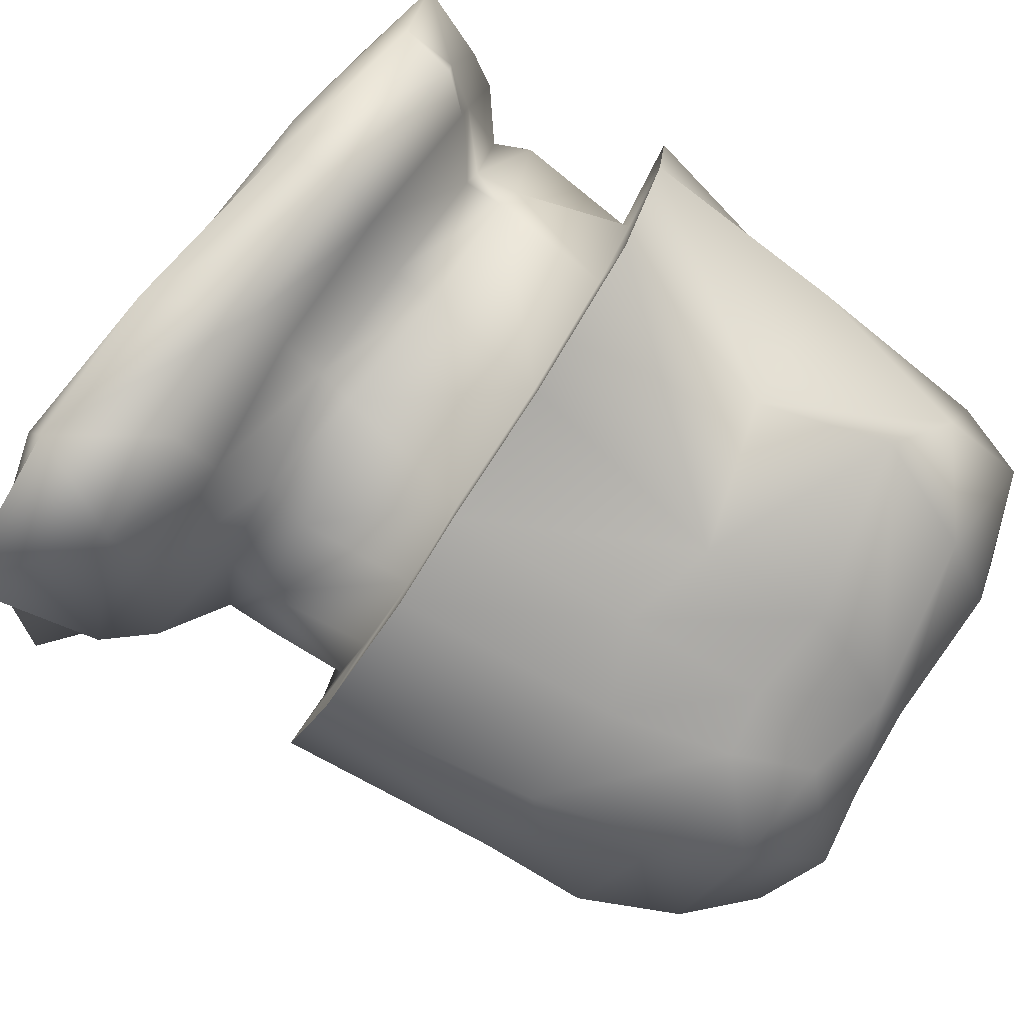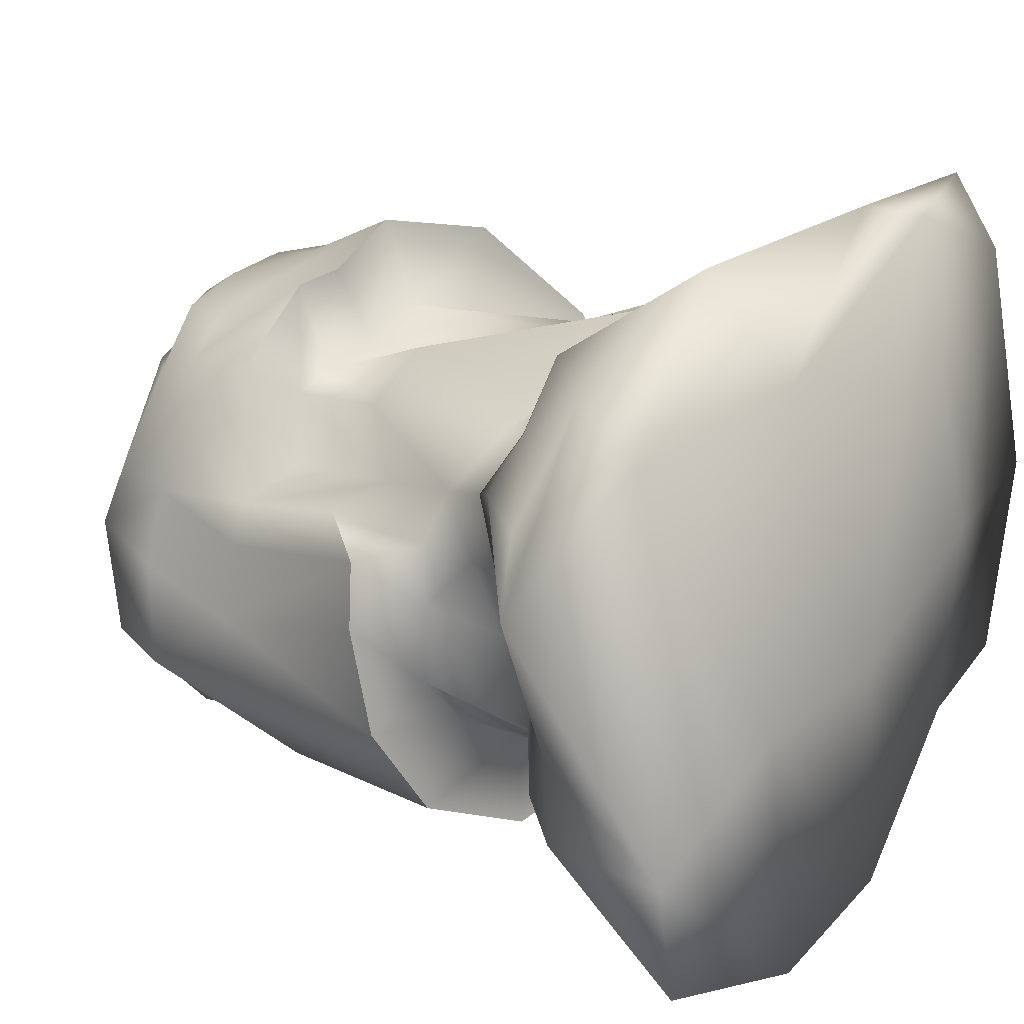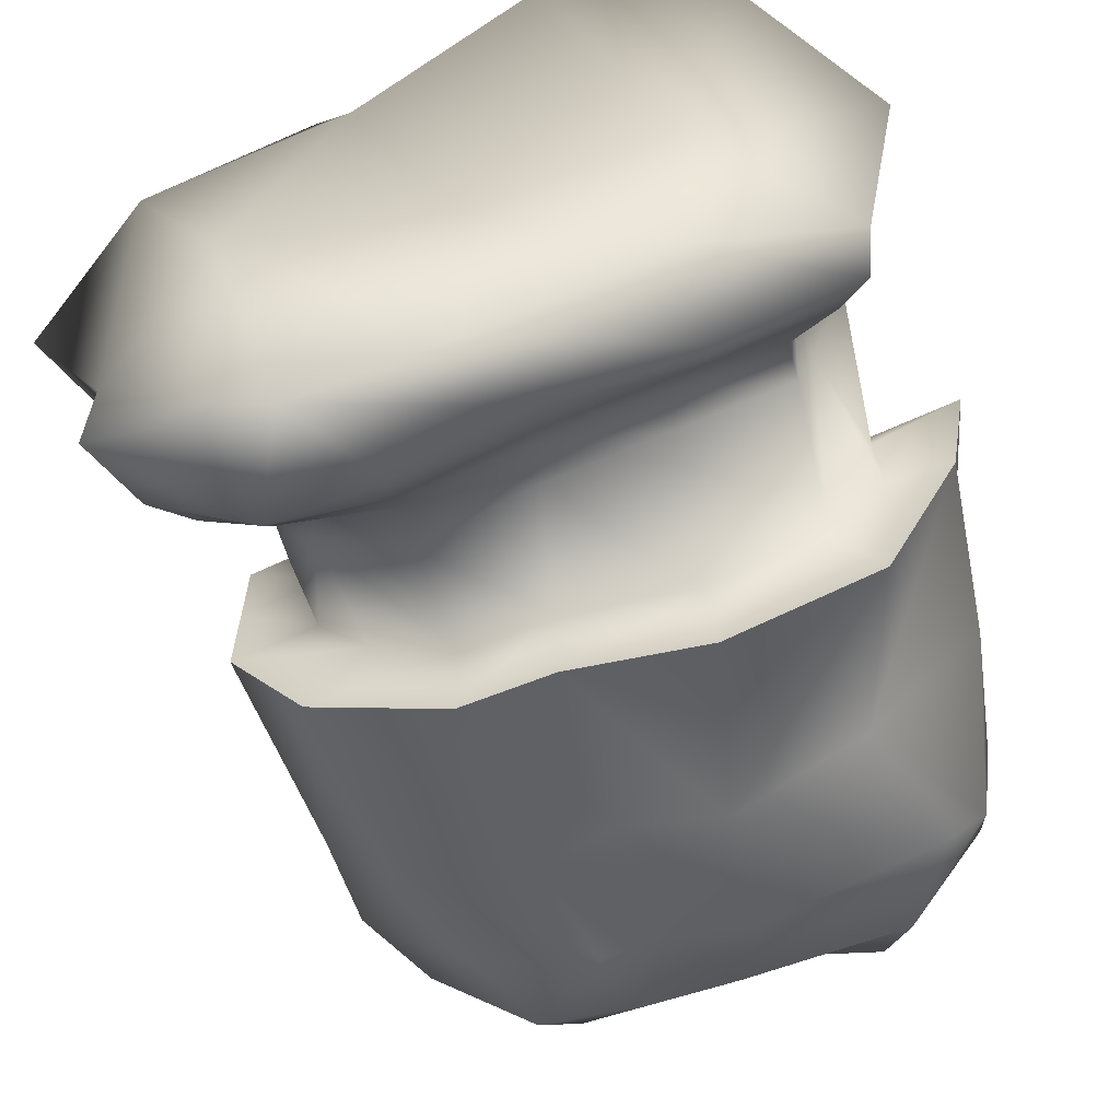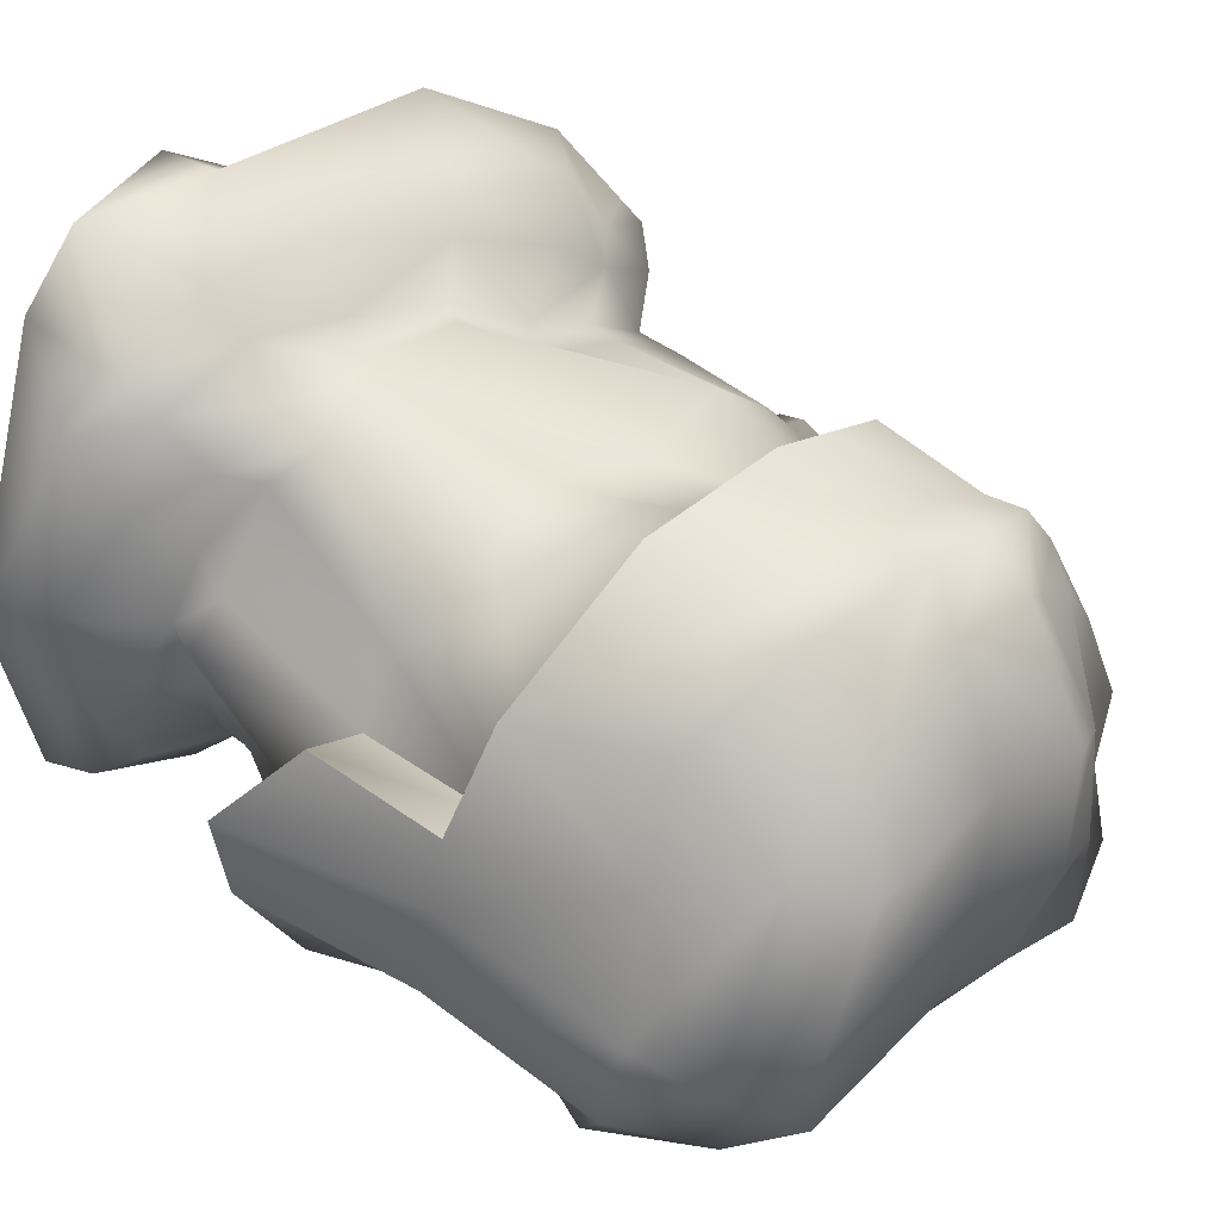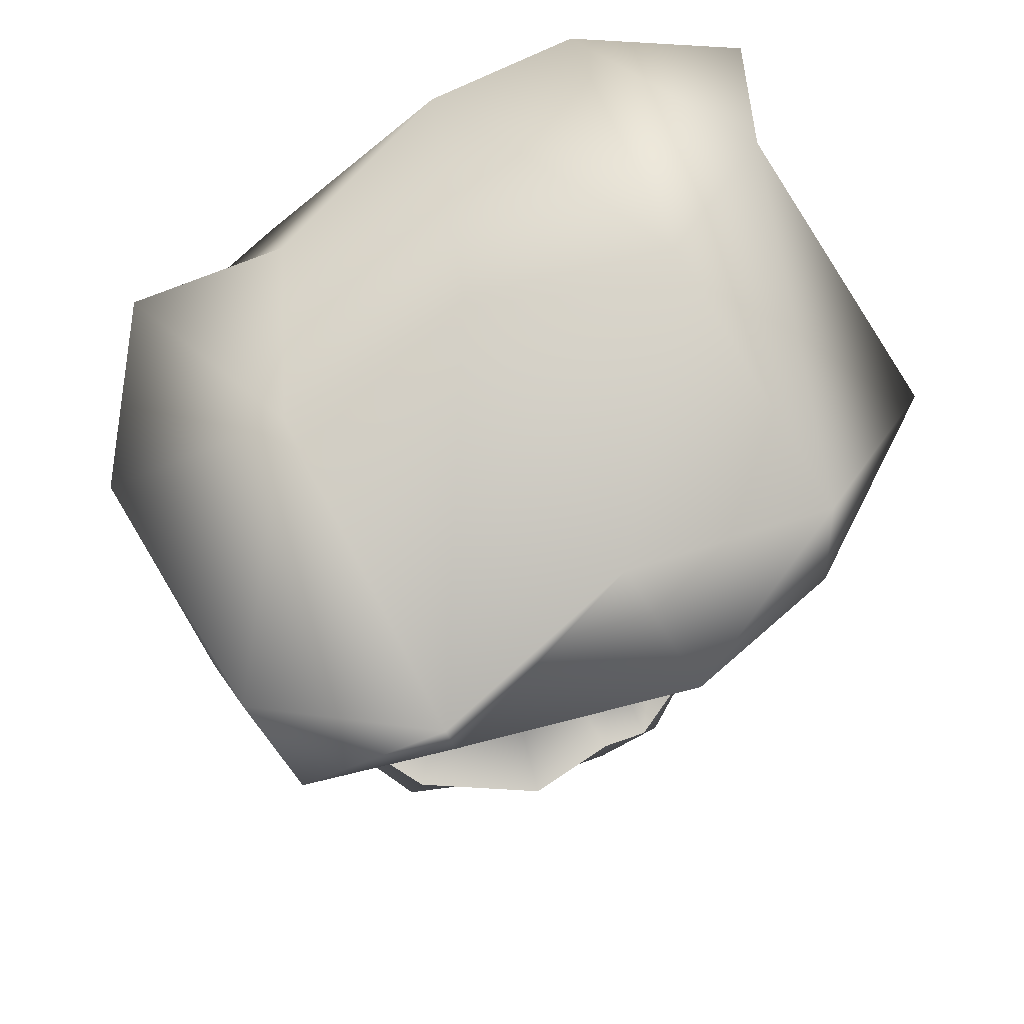
<metadata>
{"format":"obj","ext":"obj","renderer":"f3d","projection":"perspective","resolution":1024,"background":"white","views":[{"elev":-77.5,"azim":-122.7,"up":"+Z"},{"elev":13.9,"azim":131.5,"up":"+Z"},{"elev":-55.4,"azim":-163.9,"up":"+Z"},{"elev":42.6,"azim":-47.3,"up":"+Z"},{"elev":72.6,"azim":-6.8,"up":"+Y"}]}
</metadata>
<code>
g RM_Psurf90
v 235.5 -12.63 -41.22
v 154.5 -67.36 -54.15
v 152.4 -63.51 -181.3
v 245.5 -30.71 -151.7
v 150.1 1038 -432.1
v 237.5 1068 -117.7
v 367 1015 -271
v 363.1 1030 -397
v 70.69 146.6 -309.3
v 108.4 295 -302.6
v 249.9 316.9 -298.6
v 214.7 141 -276.4
v -410.7 73.61 -7.974
v -418 320.8 7.366
v -441.1 327.1 -95.23
v -397.5 121 -172.4
v 42.54 147.1 324.3
v 17.39 263.5 374.8
v -150.8 287.7 349.4
v -169.2 154 333.1
v 327.5 153.5 44.51
v 310.6 270.8 -12.59
v 310.9 290.5 45.95
v 289.2 149.6 122
v 214.7 141 -276.4
v 364.7 171.5 -176.1
v 315.7 48.56 -166.6
v -284.5 54.83 -264.2
v -345.8 195.8 -293.1
v 257 144.9 207.5
v 272.1 99.09 188.9
v -161.2 96.58 316.9
v -272.6 143.5 238.5
v 210.1 911.8 -438.2
v 377.3 859.5 -252.9
v -424.5 866.5 -47.01
v -437.7 932.5 -183.2
v -423.4 864.8 -167.3
v 427.1 813.2 161.2
v 470.6 886.8 136.8
v 343.9 792.6 210.8
v -199.2 844.1 400.5
v -281.1 954.7 464.5
v -314.1 854.6 328.1
v 341.4 138 -57.94
v 320.3 28.12 -19.83
v 213 147.8 258.9
v 216.1 96.19 265.9
v -161.2 96.58 316.9
v -244.9 15.61 131.9
v -128 150.6 -310
v -68.65 10.04 -243.6
v 76.71 911.2 -409.3
v -444.6 848.7 100.1
v -483.5 939.3 61.95
v -51.18 842.8 380.6
v -96.74 944.9 440.3
v 429.9 857.9 -25.4
v 527.5 921.9 55.89
v -298.3 351.2 -262.5
v 342.5 800.8 -214.4
v 231.4 847.6 -338.1
v -328 316.2 210.7
v 272 257.6 208.3
v -371.6 587.2 -291.1
v -181.3 587.2 -355.9
v -123.1 307.3 -301.6
v -317.5 724.9 -102.8
v -317.4 774.6 -104.3
v -186 790.5 -170.8
v -179 736.2 -160.4
v -462.1 588.1 -126
v -328 767.2 -30.95
v -334.8 712.6 -36.99
v 284.6 579.5 -137.7
v 219.7 579.5 -201
v 236.7 719.5 -185.6
v 281.1 684.2 -156.4
v 362.3 309.3 -190.7
v -282.9 519.6 156.2
v -316.7 525.9 47.3
v -310 340.2 50.29
v -271.5 345 168.4
v -266.5 706.1 248.6
v -294.8 755.1 252.7
v -317.7 763.7 151.8
v -340.8 705.8 139.1
v -173.5 466.5 234.2
v -271.5 345 168.4
v -113.2 293.8 236.4
v -173.5 466.5 234.2
v -208.3 673.9 285.8
v -194.5 731.5 305.4
v -294.8 755.1 252.7
v -266.5 706.1 248.6
v 240.5 455.3 184.7
v 169.9 465.1 247.6
v 148.9 287.4 195
v 210.7 294.6 174.1
v 220.4 663.6 181.6
v 228.8 711.4 174.6
v 135 714.7 227
v 95.21 666 229.6
v 275.2 516.5 101.4
v 227.5 307.2 85.74
v 311 647.5 118.2
v 307.4 708.2 120.7
v 384.9 587.2 -179.6
v 393.6 561.2 -51.43
v 345.9 289.6 -103.2
v 362.3 309.3 -190.7
v 278.5 743.4 -161.3
v 275.7 751.2 -70.42
v 276 697 -55.56
v -165.7 579.5 -240
v -311.7 579.5 -191
v -381.5 579.5 -119.4
v 362.3 309.3 -190.7
v 288.1 587.2 -298.5
v 384.9 587.2 -179.6
v -316.7 525.9 47.3
v -282.9 519.6 156.2
v 280.3 579.5 -42.41
v 115.1 15.21 265.3
v 91.22 -81.88 136.4
v 160.7 -51.53 93.25
v 168 35.28 217.1
v -103.9 16.12 268.6
v -217.1 -70.91 149.4
v -14.79 -55.38 135.1
v 20.36 31.63 261.4
v 147.9 155.8 288.1
v 130.2 84.33 297.1
v -161.2 96.58 316.9
v 47.35 85.56 317
v -10.53 159 -304.8
v 36.95 43.92 -290.3
v 174.4 56.41 -298.4
v -33.24 1028 -373.4
v -23.47 1024 -103.8
v -259.4 996.3 19.98
v -241.2 984.4 -212.8
v -77.25 906.2 -331.9
v -258.7 894.6 -278.6
v 144.4 833.1 343.9
v 204.7 941.8 399.5
v -96.74 944.9 440.3
v -51.18 842.8 380.6
v 380.5 905.3 273.9
v 293.1 798.6 295.8
v 147.9 155.8 288.1
v 123.9 278 322.6
v 17.39 263.5 374.8
v 42.54 147.1 324.3
v 183.5 269 307.7
v -3.991 342.8 -318.2
v 108.4 295 -302.6
v -61.58 860.1 -297
v -231.5 848 -232.4
v 97.13 850.7 -346.1
v 144.4 833.1 343.9
v 93.45 790.1 327.4
v 215.8 755.2 269.2
v -207 785.8 360.2
v -84.01 775.3 325.7
v -3.313 587.2 -342.5
v 112 587.2 -365.8
v -34.47 758.9 -239.4
v 3.313 579.5 -223.4
v 113 579.5 -250.2
v 121.1 722.9 -247.1
v 51.18 478.9 220.2
v 71.79 292.1 216.2
v 1.441 299.1 262.1
v -61.02 494.7 245.5
v 12.95 702.1 303.1
v -114.9 699.1 313.7
v 20.36 31.63 261.4
v -14.79 -55.38 135.1
v 42.54 147.1 324.3
v 47.35 85.56 317
v 204.7 941.8 399.5
v 123.9 278 322.6
v -51.18 842.8 380.6
v -84.01 775.3 325.7
v 71.79 292.1 216.2
v 51.18 478.9 220.2
v 12.95 702.1 303.1
v 201 -8.238 71.06
v 219.3 37.42 189.3
v 318.2 68.55 63.12
v -378.9 -13.93 -41.94
v -244.9 15.61 131.9
v -331.2 113.9 119
v -266.9 -58.8 -36.53
v -30.18 -57.68 -5.802
v -237.7 -26.2 -207.6
v -52.69 -45.5 -141.5
v -30.18 -57.68 -5.802
v -266.9 -58.8 -36.53
v -380.9 879.8 286.3
v -341.2 978.4 366.8
v -483.5 939.3 61.95
v -380.9 879.8 286.3
v -105.9 1022 434.8
v -259.4 996.3 19.98
v 390.3 989.6 209.5
v 382.3 859.1 -152.5
v -400.2 324.4 98.24
v -328 316.2 210.7
v -272.6 143.5 238.5
v -420.8 809.1 93.81
v -361.2 823 192.5
v -391.6 820.8 -41.81
v 381.2 799.6 0.03187
v 342.2 805.1 -113.7
v 380 759 143.9
v -482.3 587.2 -0.1976
v -415.8 500.7 113.7
v -381.2 721.3 80.85
v -373.2 579.5 -36.32
v 389.4 561.2 31.33
v 356.5 498.3 76.72
v 305.7 680.8 36.21
v 286.4 579.5 35
v 81.63 -85.77 -33.22
v 55.42 -47.24 -174.9
v 128.4 1006 262.6
v -105.9 1022 434.8
v 128.4 1006 262.6
v -23.47 1024 -103.8
v -105.9 1022 434.8
v 128.4 1006 262.6
v -105.9 1022 434.8
v 213 780.3 -226.2
v 99.15 783.9 -260.2
v -385.5 824.1 -140.9
v -319.4 804.6 310.6
v -319.4 804.6 310.6
v 295.2 750.2 199.1
v -362.4 765 82.59
v -91.81 738.6 291.6
v 305.8 741.5 21.68
v -43.93 805 -236.9
v 44.13 746.8 287
v 44.13 746.8 287
v 12.95 702.1 303.1
v 95.21 666 229.6
v 135 714.7 227
v 44.13 746.8 287
v 93.45 790.1 327.4
v -84.01 775.3 325.7
v -266.9 -58.8 -36.53
v -217.1 -70.91 149.4
v -244.9 15.61 131.9
v -103.9 16.12 268.6
v 227.5 307.2 85.74
v 310.9 290.5 45.95
v 356.5 498.3 76.72
v 210.7 294.6 174.1
v 272 257.6 208.3
v 148.9 287.4 195
v 183.5 269 307.7
v 71.79 292.1 216.2
v 123.9 278 322.6
v 71.79 292.1 216.2
v 1.441 299.1 262.1
v 17.39 263.5 374.8
v 123.9 278 322.6
v 1.441 299.1 262.1
v -113.2 293.8 236.4
v -150.8 287.7 349.4
v 17.39 263.5 374.8
v -271.5 345 168.4
v -328 316.2 210.7
v -271.5 345 168.4
v -310 340.2 50.29
v -400.2 324.4 98.24
v -328 316.2 210.7
v -310 340.2 50.29
v -316.7 525.9 47.3
v -415.8 500.7 113.7
v -400.2 324.4 98.24
v -373.2 579.5 -36.32
v -482.3 587.2 -0.1976
v -415.8 500.7 113.7
v -462.1 588.1 -126
v -311.7 579.5 -191
v -371.6 587.2 -291.1
v -165.7 579.5 -240
v -181.3 587.2 -355.9
v -371.6 587.2 -291.1
v -3.313 587.2 -342.5
v -181.3 587.2 -355.9
v 112 587.2 -365.8
v 288.1 587.2 -298.5
v 284.6 579.5 -137.7
v 384.9 587.2 -179.6
v 393.6 561.2 -51.43
v 389.4 561.2 31.33
v -217.1 -70.91 149.4
f 229 230 231
f 294 115 293
f 169 293 115
f 293 169 295
f 170 295 169
f 295 170 296
f 76 296 170
f 296 76 298
f 297 298 76
f 298 297 299
f 123 299 297
f 299 123 300
f 225 300 123
f 300 225 259
f 104 259 225
f 259 104 258
f 257 258 104
f 258 257 261
f 260 261 257
f 75 76 77
f 170 77 76
f 77 170 171
f 169 171 170
f 171 169 168
f 115 168 169
f 168 115 71
f 77 78 75
f 123 75 78
f 77 112 78
f 112 77 235
f 171 235 77
f 235 171 236
f 168 236 171
f 236 168 244
f 71 244 168
f 244 160 236
f 62 236 160
f 236 62 235
f 61 235 62
f 235 61 112
f 62 35 61
f 35 62 34
f 160 34 62
f 34 8 35
f 5 34 53
f 160 53 34
f 53 160 158
f 244 158 160
f 158 244 70
f 71 70 244
f 70 71 68
f 115 68 71
f 68 115 116
f 5 53 143
f 158 143 53
f 143 158 159
f 70 159 158
f 159 70 69
f 70 68 69
f 73 69 68
f 69 73 214
f 241 214 73
f 214 241 212
f 87 241 220
f 73 220 241
f 220 73 74
f 68 74 73
f 74 68 116
f 116 117 74
f 221 74 117
f 74 221 220
f 121 220 221
f 220 121 87
f 7 207 59
f 207 7 6
f 5 6 7
f 6 5 139
f 143 139 5
f 139 143 144
f 159 144 143
f 144 159 237
f 69 237 159
f 237 69 214
f 39 58 59
f 208 59 58
f 59 208 7
f 215 39 217
f 39 215 58
f 216 58 215
f 58 216 208
f 6 228 207
f 228 6 140
f 139 140 6
f 140 139 142
f 144 142 139
f 142 144 38
f 237 38 144
f 38 237 36
f 214 36 237
f 36 214 54
f 212 54 214
f 54 212 213
f 241 213 212
f 213 241 86
f 87 86 241
f 86 87 84
f 121 84 87
f 84 121 80
f 36 37 38
f 142 38 37
f 55 36 54
f 36 55 37
f 141 37 55
f 37 141 142
f 140 142 141
f 213 204 54
f 55 54 204
f 140 141 232
f 213 238 204
f 238 213 85
f 86 85 213
f 85 86 84
f 81 82 80
f 83 80 82
f 80 83 88
f 286 81 285
f 284 285 81
f 285 284 287
f 117 287 284
f 287 117 289
f 288 289 117
f 261 260 263
f 262 263 260
f 263 262 265
f 264 265 262
f 98 99 96
f 104 96 99
f 96 104 106
f 225 106 104
f 106 225 224
f 123 224 225
f 224 123 114
f 78 114 123
f 114 78 113
f 112 113 78
f 113 112 216
f 61 216 112
f 216 61 208
f 35 208 61
f 208 35 7
f 8 7 35
f 7 8 5
f 34 5 8
f 224 114 243
f 113 243 114
f 243 113 215
f 216 215 113
f 106 224 107
f 243 107 224
f 107 243 217
f 215 217 243
f 228 182 207
f 149 207 182
f 207 149 59
f 40 59 149
f 59 40 39
f 41 39 40
f 39 41 217
f 240 217 41
f 217 240 107
f 101 107 240
f 107 101 106
f 100 106 101
f 106 100 96
f 97 96 100
f 96 97 98
f 172 98 97
f 98 172 173
f 102 101 240
f 101 102 100
f 103 100 102
f 100 103 97
f 176 97 103
f 97 176 172
f 102 162 245
f 162 102 163
f 240 163 102
f 163 240 150
f 41 150 240
f 150 41 149
f 40 149 41
f 162 184 185
f 184 162 161
f 163 161 162
f 161 163 150
f 182 150 149
f 150 182 161
f 200 192 197
f 28 197 192
f 197 28 198
f 52 198 28
f 198 52 227
f 137 227 52
f 227 137 3
f 138 3 137
f 3 138 4
f 27 4 138
f 4 27 1
f 46 1 27
f 1 46 189
f 191 189 46
f 189 191 190
f 31 190 191
f 190 31 127
f 48 127 31
f 3 4 1
f 227 3 2
f 1 2 3
f 2 1 189
f 190 127 126
f 126 189 190
f 189 126 2
f 226 2 126
f 2 226 227
f 198 227 226
f 127 124 126
f 125 126 124
f 126 125 226
f 199 226 125
f 226 199 198
f 197 198 199
f 199 200 197
f 125 179 199
f 179 125 178
f 124 178 125
f 127 48 124
f 133 124 48
f 124 133 178
f 181 178 133
f 133 180 181
f 180 133 132
f 48 132 133
f 110 111 108
f 111 110 26
f 45 26 110
f 26 45 46
f 21 46 45
f 46 21 191
f 24 191 21
f 191 24 31
f 30 31 24
f 31 30 48
f 47 48 30
f 48 47 132
f 183 132 47
f 22 45 110
f 45 22 21
f 23 21 22
f 21 23 24
f 64 24 23
f 24 64 30
f 155 30 64
f 30 155 47
f 183 47 155
f 22 223 23
f 223 22 222
f 110 222 22
f 222 110 109
f 108 109 110
f 52 136 137
f 9 137 136
f 137 9 138
f 25 138 9
f 138 25 27
f 26 27 25
f 27 26 46
f 157 9 136
f 11 12 9
f 12 11 26
f 79 26 11
f 9 10 11
f 119 11 10
f 11 119 118
f 120 118 119
f 10 167 119
f 194 211 210
f 211 194 193
f 13 193 194
f 193 13 192
f 16 192 13
f 192 16 28
f 29 28 16
f 28 29 52
f 51 52 29
f 52 51 136
f 156 136 51
f 136 156 157
f 167 157 156
f 210 209 194
f 14 194 209
f 194 14 13
f 15 13 14
f 13 15 16
f 60 16 15
f 16 60 29
f 67 29 60
f 29 67 51
f 156 51 67
f 60 15 72
f 14 72 15
f 72 14 218
f 209 218 14
f 218 209 219
f 67 60 65
f 72 65 60
f 167 156 166
f 67 166 156
f 166 67 66
f 65 66 67
f 43 57 205
f 57 43 42
f 44 42 43
f 42 44 164
f 239 164 44
f 164 239 93
f 94 93 239
f 93 94 92
f 95 92 94
f 92 95 122
f 122 91 92
f 44 43 202
f 205 202 43
f 202 205 206
f 239 44 201
f 202 201 44
f 201 202 203
f 206 203 202
f 90 174 91
f 175 91 174
f 91 175 92
f 177 92 175
f 92 177 93
f 242 93 177
f 93 242 164
f 165 164 242
f 164 165 42
f 56 42 165
f 42 56 57
f 89 90 91
f 174 186 175
f 187 175 186
f 175 187 177
f 188 177 187
f 177 188 242
f 250 242 188
f 242 250 165
f 18 19 17
f 20 17 19
f 17 20 135
f 134 135 20
f 135 134 128
f 19 63 20
f 33 20 63
f 20 33 32
f 130 129 195
f 129 130 128
f 131 128 130
f 128 131 135
f 195 196 130
f 50 49 33
f 49 50 256
f 301 256 50
f 145 146 147
f 233 147 146
f 147 233 234
f 147 148 145
f 248 246 247
f 246 248 249
f 246 251 252
f 255 253 254
f 253 255 192
f 268 266 267
f 266 268 269
f 274 275 271
f 272 271 275
f 271 272 270
f 273 270 272
f 278 276 277
f 276 278 279
f 282 280 281
f 280 282 283
f 291 116 290
f 116 291 292
f 99 105 104
f 153 151 152
f 151 153 154

</code>
